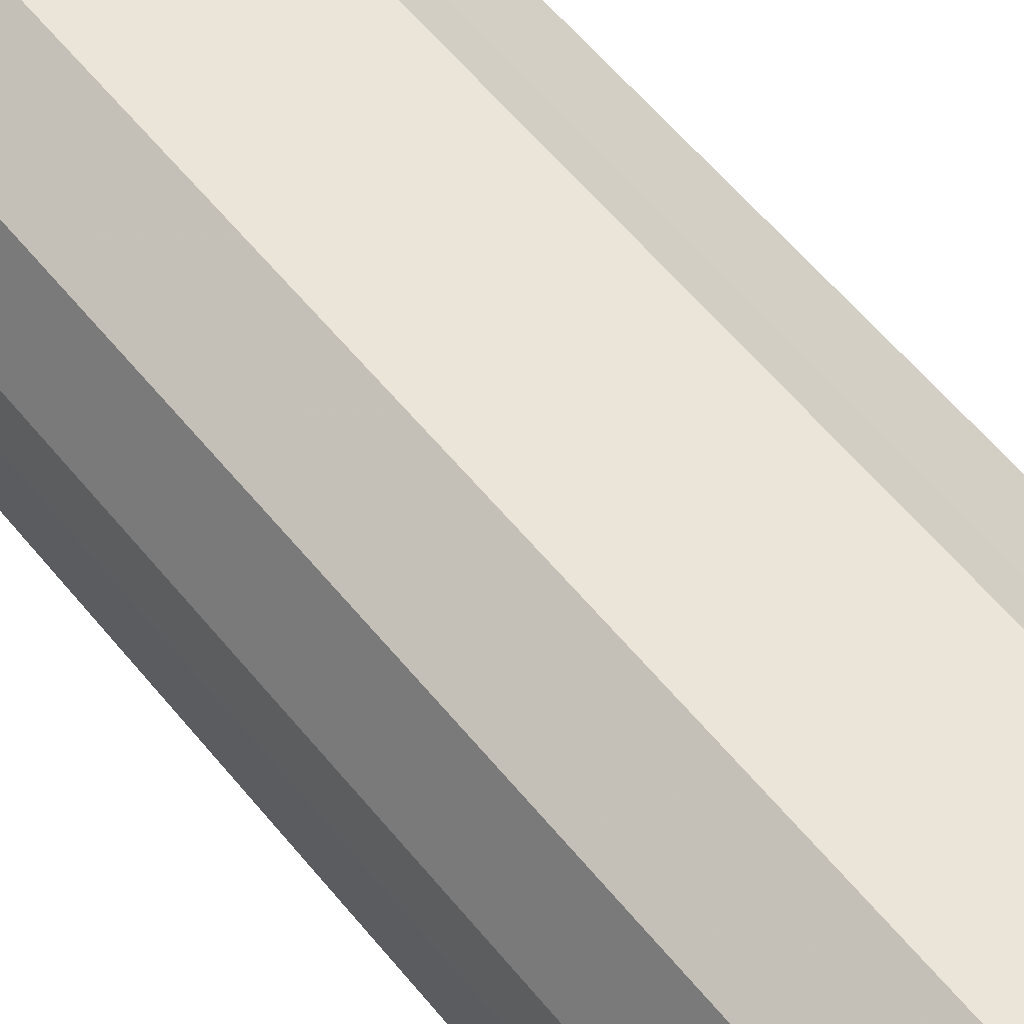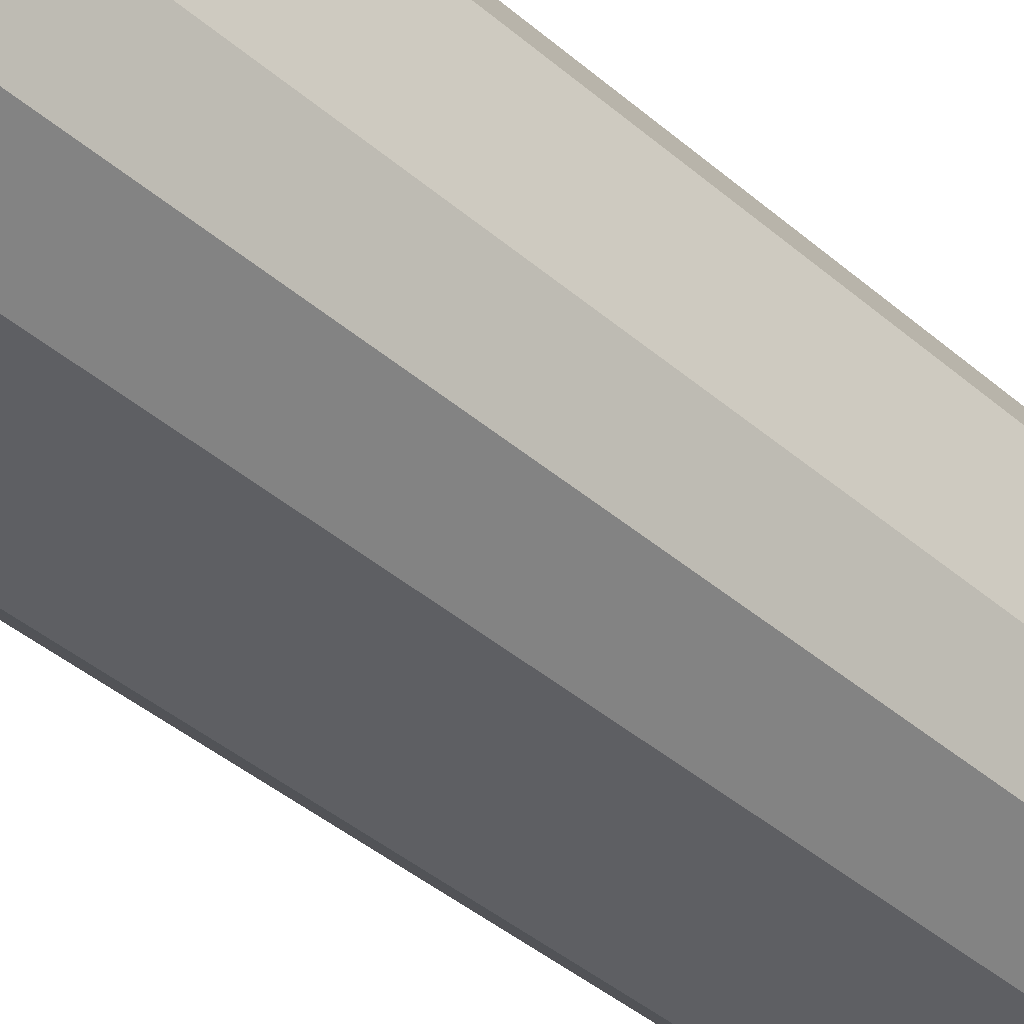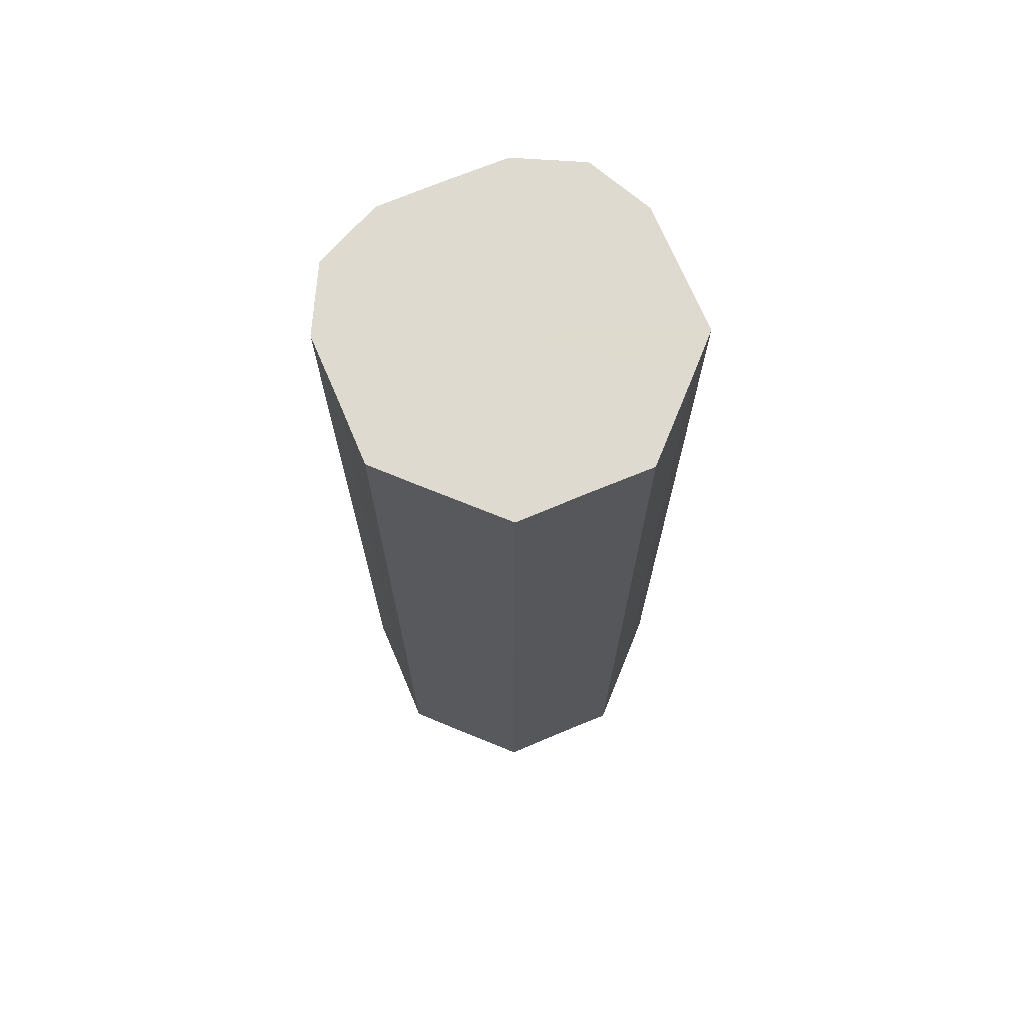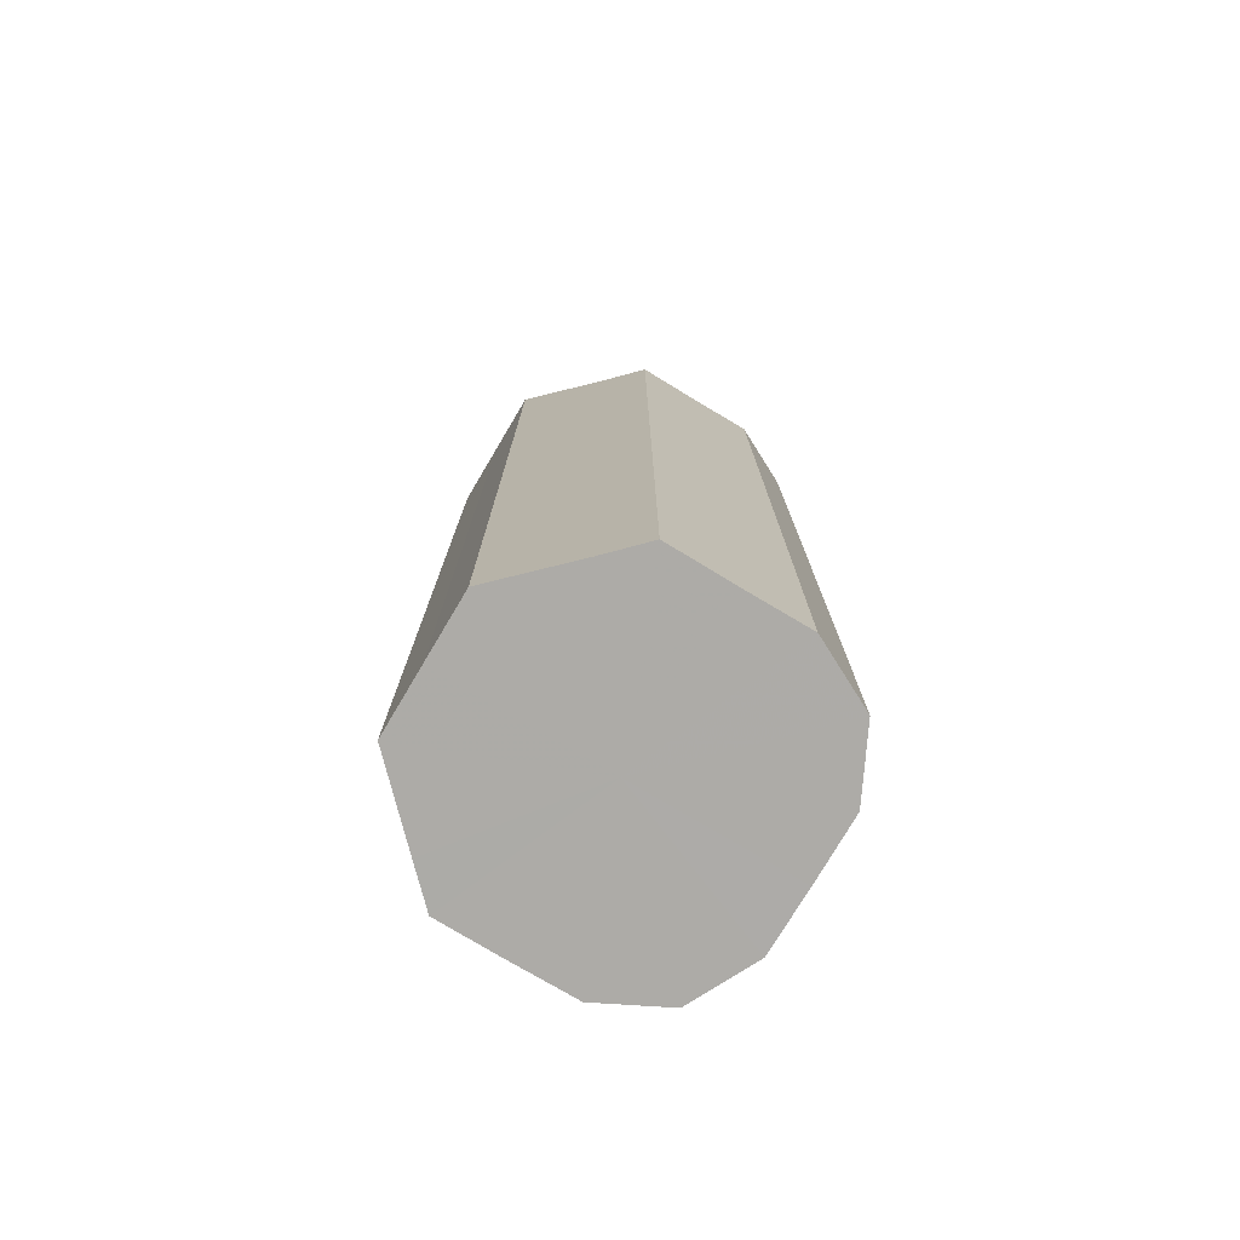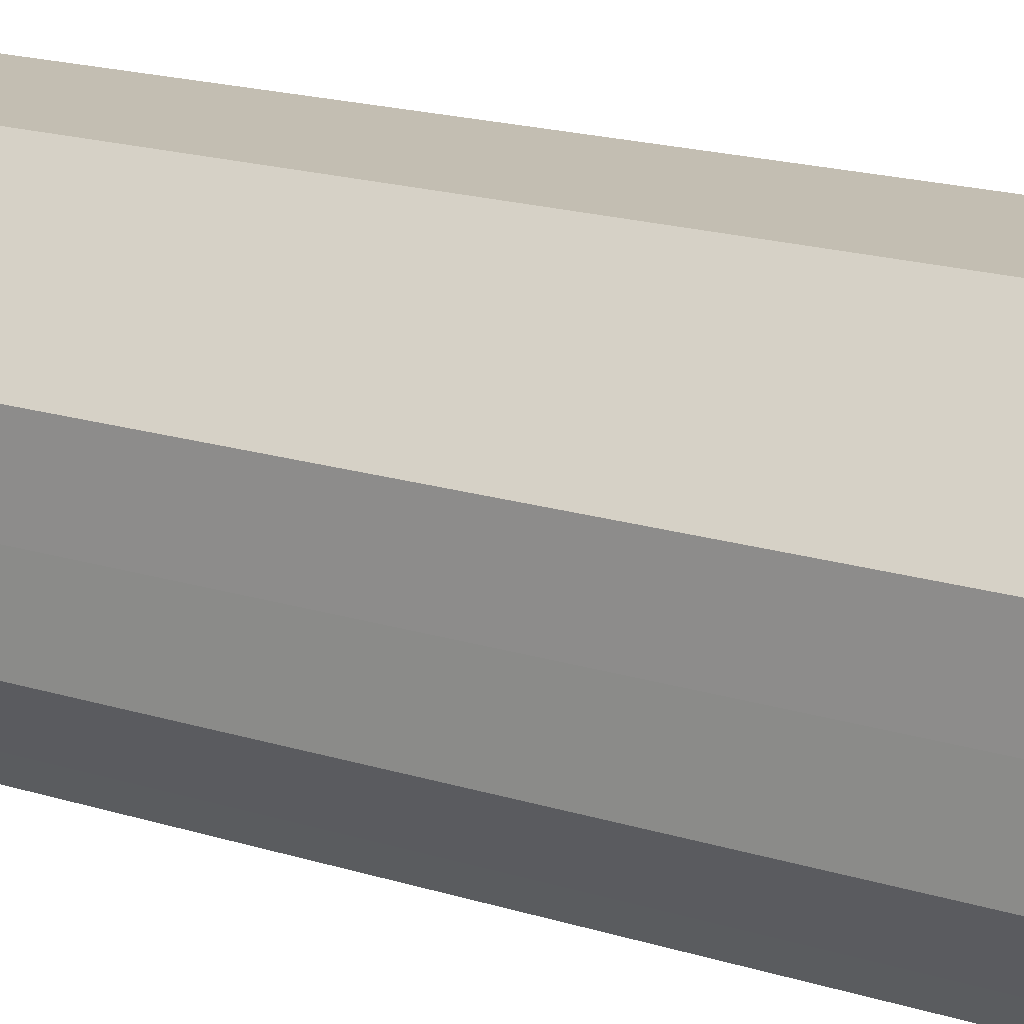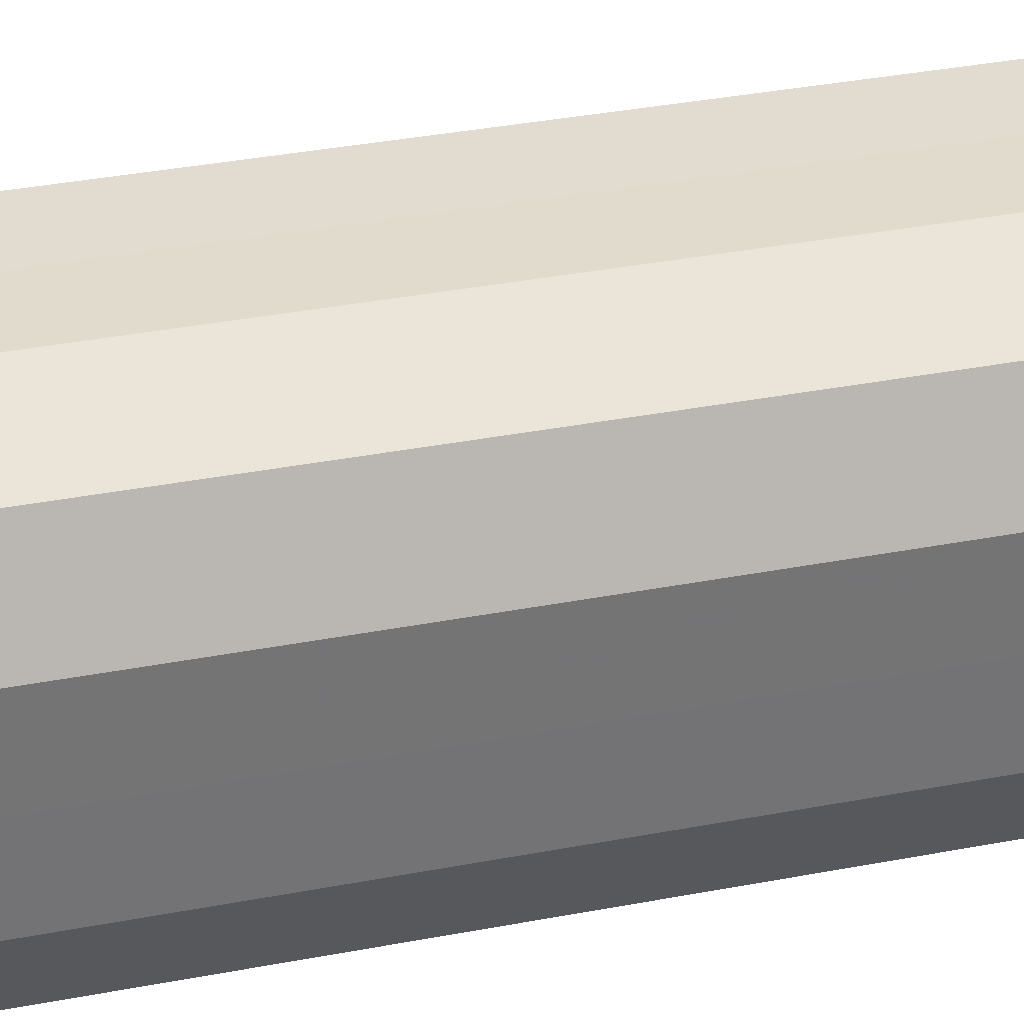
<metadata>
{"format":"obj","ext":"obj","renderer":"f3d","projection":"perspective","resolution":1024,"background":"white","views":[{"elev":58.7,"azim":-38.8,"up":"+Y"},{"elev":-41.8,"azim":-135.9,"up":"+Y"},{"elev":70.8,"azim":67.3,"up":"+Z"},{"elev":-76.4,"azim":149.2,"up":"+Z"},{"elev":17.3,"azim":122.7,"up":"+Y"},{"elev":34.3,"azim":-104.7,"up":"+Y"}]}
</metadata>
<code>
o 3764
v 2246 1872 8.637
v 2246 1872 8.637
v 2246 1872 8.345
v 2246 1872 8.637
v 2246 1872 8.345
v 2246 1872 8.637
v 2246 1872 8.345
v 2246 1872 8.637
v 2246 1872 8.345
v 2246 1872 8.637
v 2246 1872 8.345
v 2246 1872 8.637
v 2246 1872 8.345
v 2246 1872 8.637
v 2246 1872 8.345
v 2246 1872 8.637
v 2246 1872 8.345
v 2246 1872 8.637
v 2246 1872 8.345
v 2246 1872 8.637
v 2246 1872 8.345
v 2246 1872 8.637
v 2246 1872 8.345
v 2246 1872 8.637
v 2246 1872 8.345
v 2246 1872 8.637
v 2246 1872 8.345
v 2246 1872 8.637
v 2246 1872 8.345
v 2246 1872 8.637
v 2246 1872 8.345
v 2246 1872 8.345
v 2246 1872 8.345
v 2246 1872 8.637
v 2246 1872 8.345
v 2246 1872 8.637
v 2246 1872 8.345
v 2246 1872 8.345
v 2246 1872 8.637
v 2246 1872 8.345
v 2246 1872 8.637
v 2246 1872 8.637
v 2246 1872 8.345
v 2246 1872 8.345
v 2246 1872 8.637
v 2246 1872 8.345
v 2246 1872 8.637
v 2246 1872 8.637
v 2246 1872 8.345
v 2246 1872 8.345
v 2246 1872 8.637
v 2246 1872 8.345
v 2246 1872 8.637
v 2246 1872 8.637
v 2246 1872 8.345
v 2246 1872 8.345
v 2246 1872 8.637
v 2246 1872 8.345
v 2246 1872 8.637
v 2246 1872 8.637
v 2246 1872 8.345
v 2246 1872 8.345
v 2246 1872 8.637
v 2246 1872 8.637
v 2246 1872 8.637
v 2246 1872 8.637
v 2246 1872 8.637
v 2246 1872 8.637
v 2246 1872 8.637
v 2246 1872 8.637
v 2246 1872 8.637
v 2246 1872 8.637
v 2246 1872 8.637
v 2246 1872 8.637
v 2246 1872 8.637
v 2246 1872 8.637
v 2246 1872 8.637
v 2246 1872 8.637
v 2246 1872 8.637
v 2246 1872 8.637
v 2246 1872 8.637
v 2246 1872 8.345
v 2246 1872 8.345
v 2246 1872 8.345
v 2246 1872 8.345
v 2246 1872 8.345
v 2246 1872 8.345
v 2246 1872 8.345
v 2246 1872 8.345
v 2246 1872 8.345
v 2246 1872 8.345
v 2246 1872 8.345
v 2246 1872 8.345
v 2246 1872 8.345
v 2246 1872 8.345
v 2246 1872 8.345
v 2246 1872 8.345
v 2246 1872 8.345
f 1 2 3
f 2 4 5
f 6 1 7
f 4 8 9
f 10 6 11
f 8 12 13
f 14 10 15
f 12 16 17
f 18 14 19
f 16 20 21
f 22 18 23
f 20 24 25
f 26 22 27
f 24 28 29
f 30 26 31
f 28 30 32
f 33 34 35
f 35 36 37
f 38 39 33
f 40 41 38
f 37 42 43
f 44 45 40
f 46 47 44
f 43 48 49
f 50 51 46
f 52 53 50
f 49 54 55
f 56 57 52
f 58 59 56
f 55 60 61
f 62 63 58
f 61 64 62
f 65 66 67
f 65 68 66
f 65 67 69
f 65 70 68
f 65 69 71
f 65 72 70
f 65 71 73
f 65 74 72
f 65 73 75
f 65 76 74
f 65 75 77
f 65 78 76
f 65 77 79
f 65 80 78
f 65 79 81
f 65 81 80
f 82 83 84
f 82 85 83
f 82 84 86
f 82 87 85
f 82 86 88
f 82 89 87
f 82 88 90
f 82 91 89
f 82 90 92
f 82 93 91
f 82 92 94
f 82 95 93
f 82 94 96
f 82 97 95
f 82 96 98
f 82 98 97

</code>
